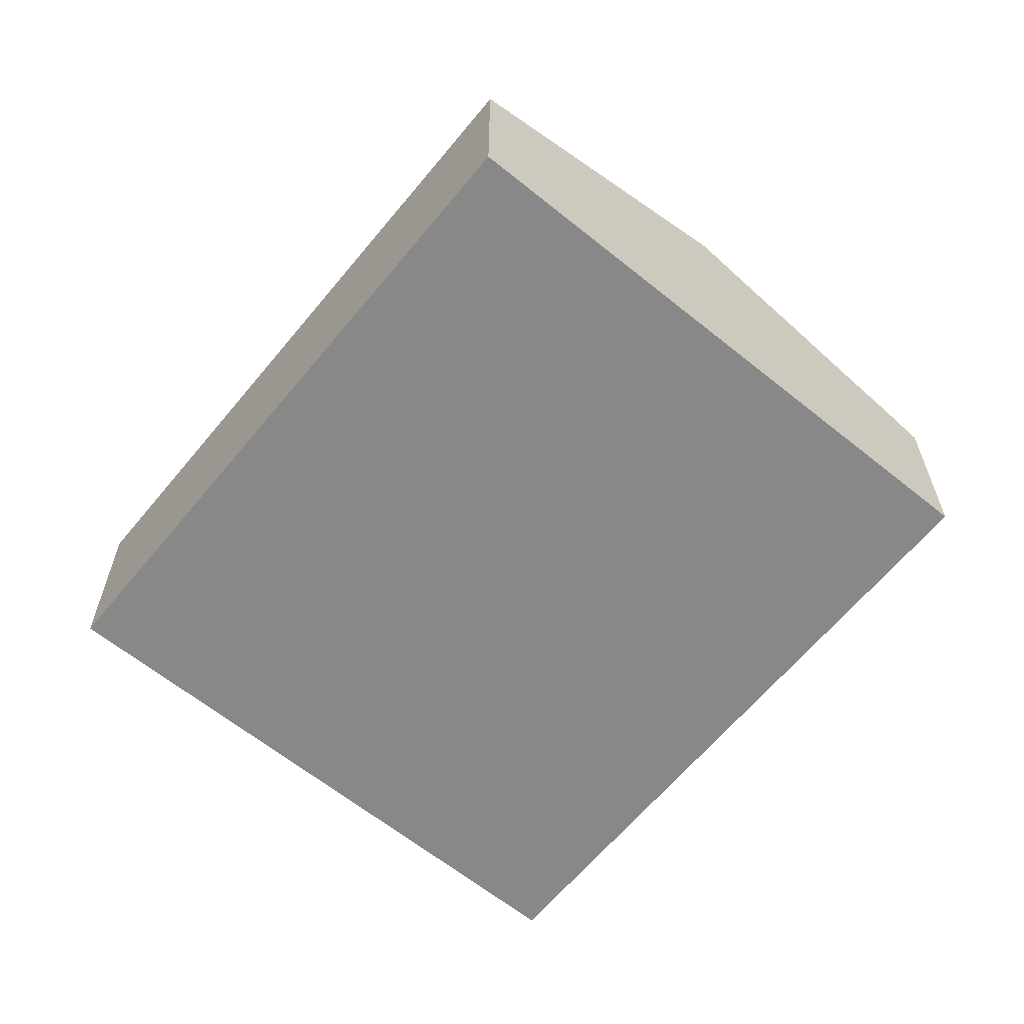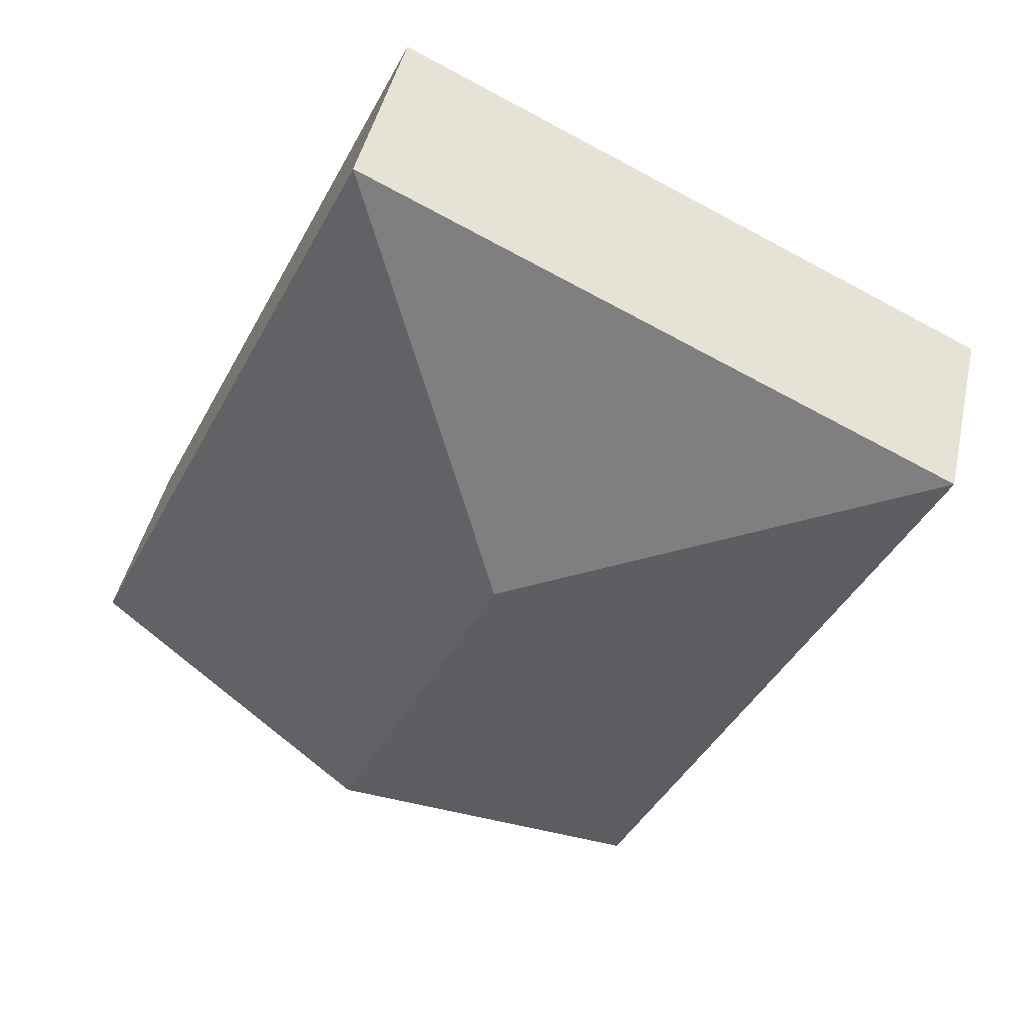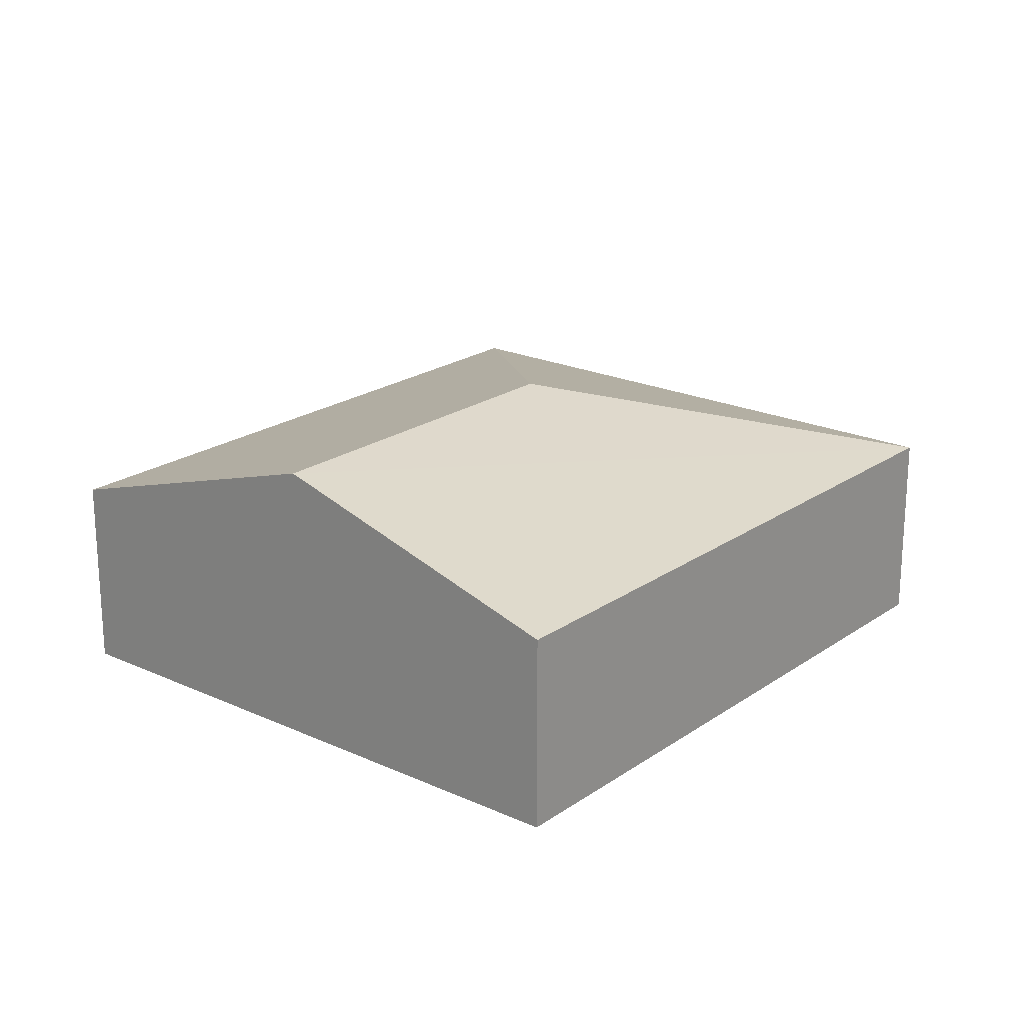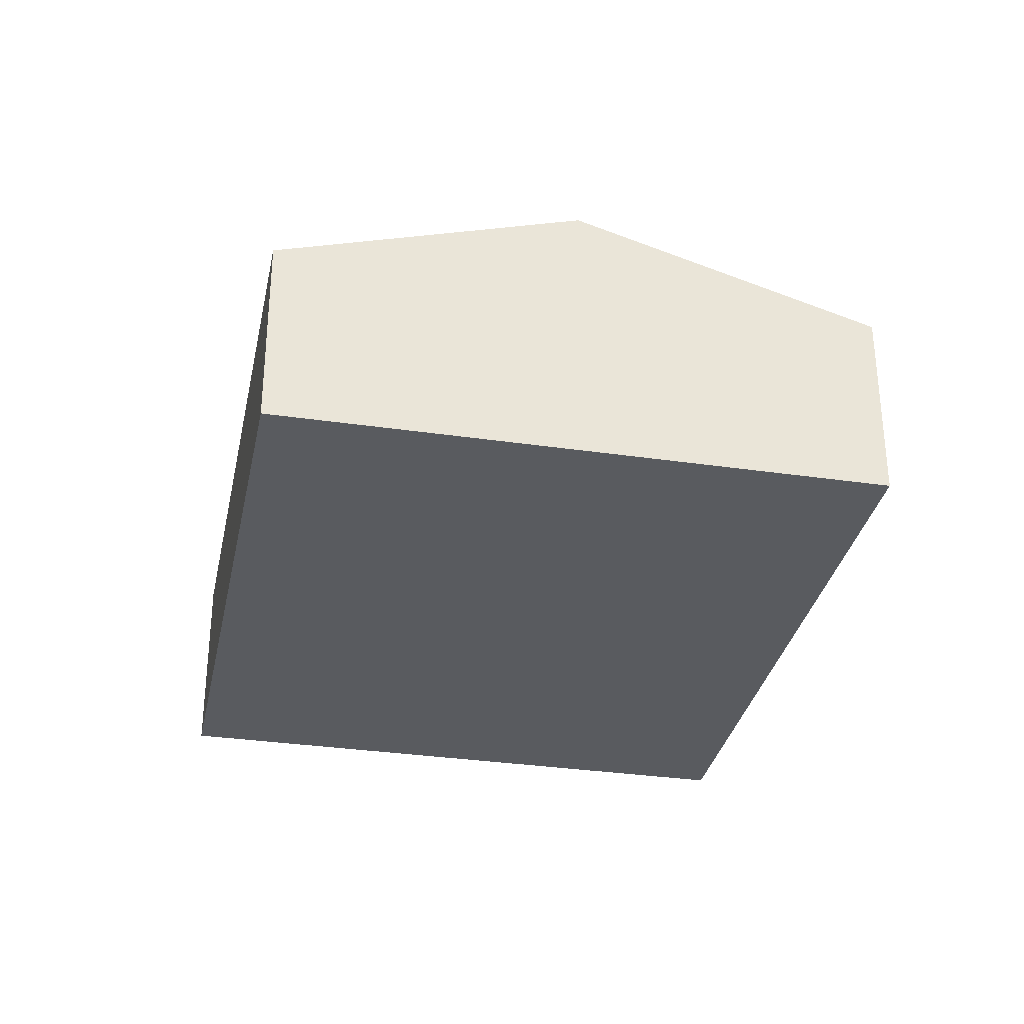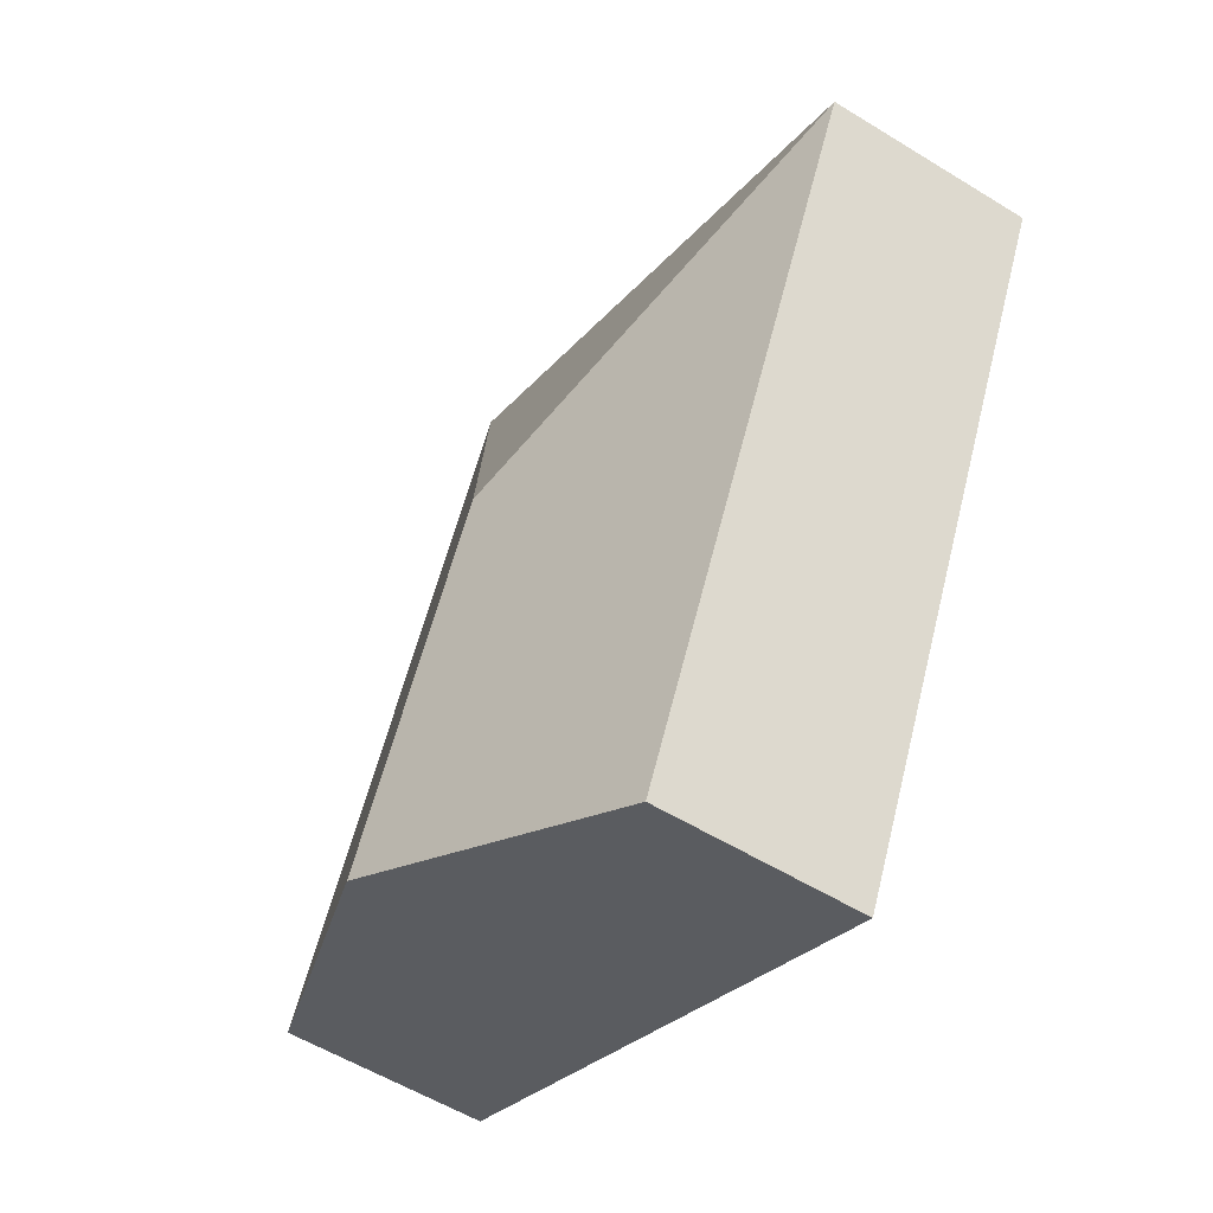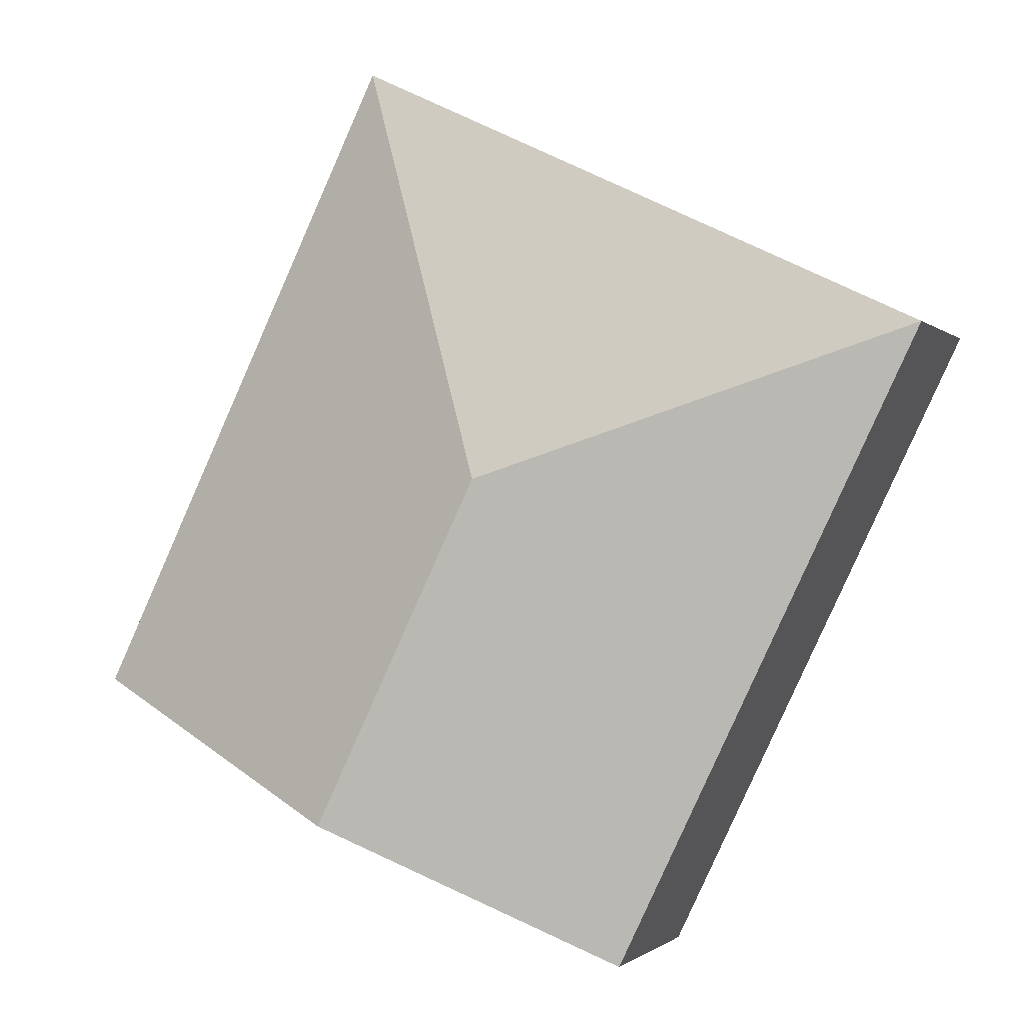
<metadata>
{"format":"obj","ext":"obj","renderer":"f3d","projection":"perspective","resolution":1024,"background":"white","views":[{"elev":-62.9,"azim":115.0,"up":"+Y"},{"elev":44.2,"azim":-167.7,"up":"+Z"},{"elev":21.2,"azim":-166.4,"up":"+Y"},{"elev":-32.5,"azim":142.8,"up":"+Y"},{"elev":-55.5,"azim":-123.0,"up":"+Z"},{"elev":-1.0,"azim":-159.1,"up":"+Z"}]}
</metadata>
<code>
v  3.91 2.713 -1.371
v  8.083 1.854 -3.291
v  5.442 2.713 -4.56
v  5.281 1.854 2.538
v  0 1.854 1.135e-16
v  2.801 1.853 -5.829
v  0 0 0
v  2.801 3.569e-16 -5.829
v  5.281 -1.554e-16 2.538
v  8.083 2.015e-16 -3.291
v  5.442 2.792e-16 -4.56
g defaultobject
f 1 2 3
f 2 1 4
f 5 3 6
f 3 5 1
f 1 5 4
f 6 7 5
f 7 6 8
f 7 4 5
f 4 7 9
f 9 2 4
f 2 9 10
f 3 8 6
f 8 3 11
f 11 3 2
f 11 2 10
f 8 9 7
f 9 8 11
f 9 11 10

</code>
